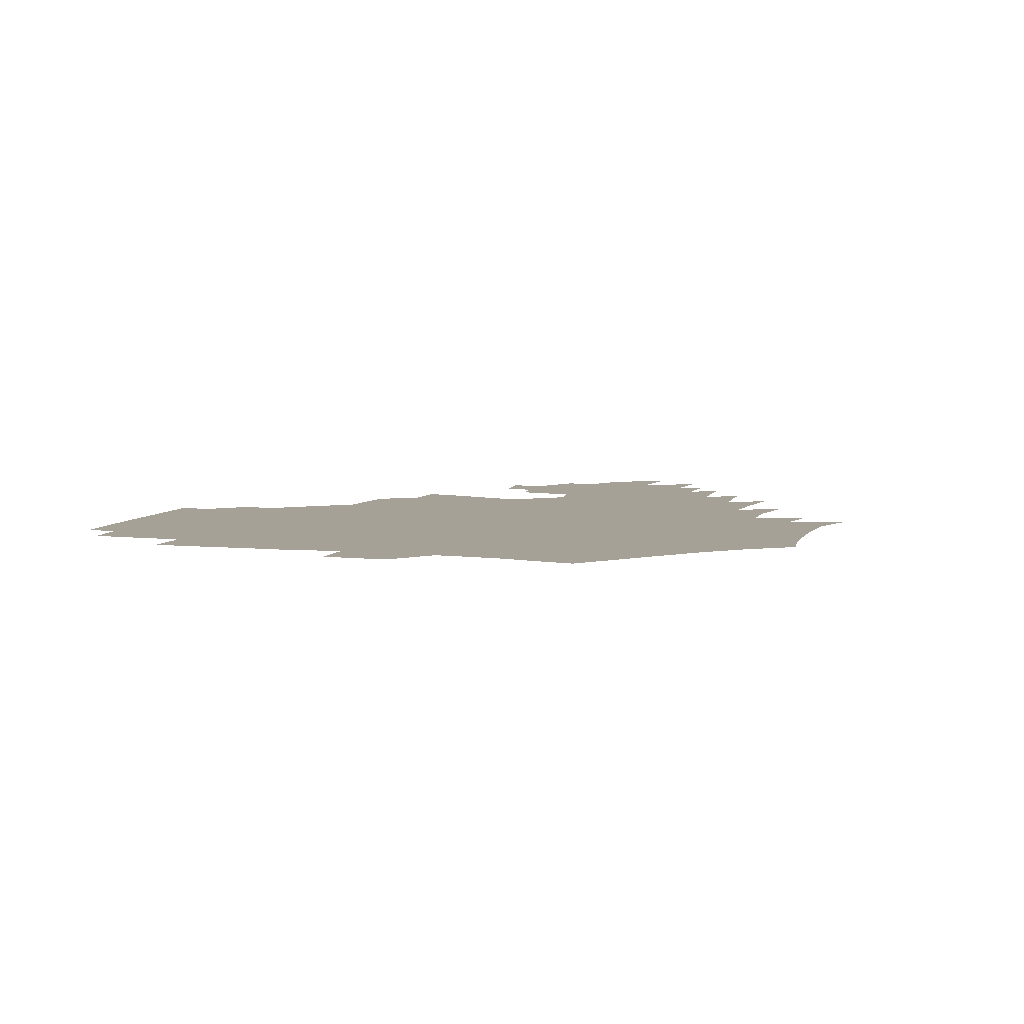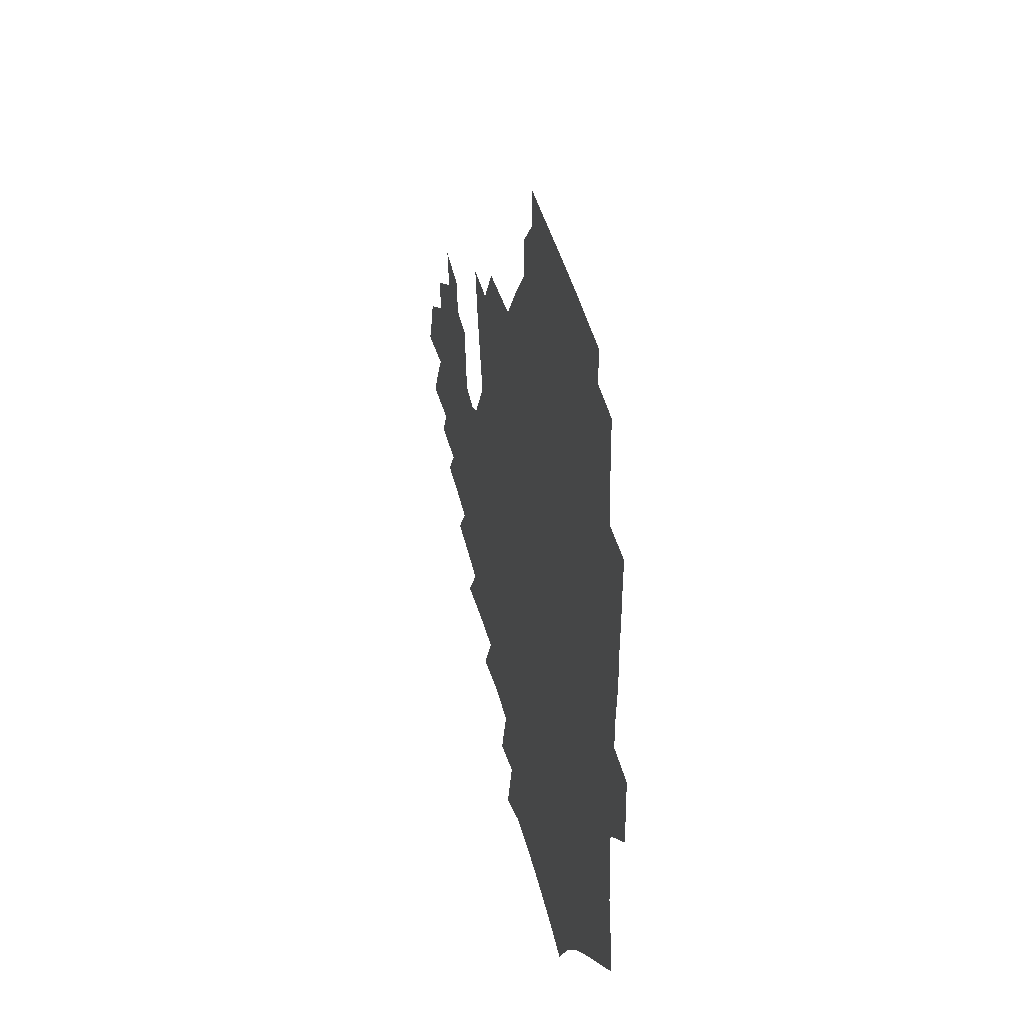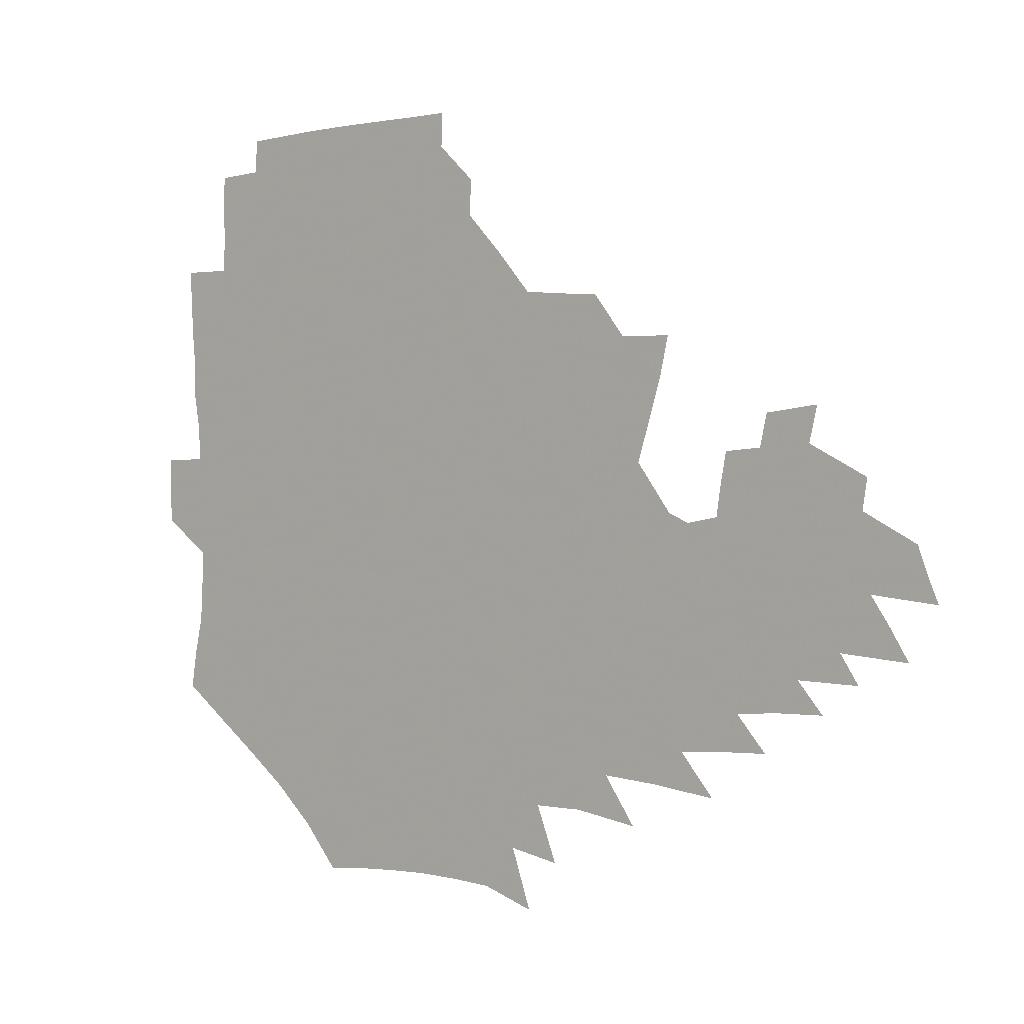
<metadata>
{"format":"obj","ext":"obj","renderer":"f3d","projection":"perspective","resolution":1024,"background":"white","views":[{"elev":6.0,"azim":-71.1,"up":"+Z"},{"elev":34.7,"azim":-101.9,"up":"+Y"},{"elev":3.9,"azim":35.2,"up":"+Y"}]}
</metadata>
<code>
v 188.4 254.3 0
v 187.9 268.8 0
v 188.3 283 0
v 200.7 176.4 0
v 203.1 192 0
v 206.6 208.5 0
v 207.5 224.3 0
v 208 239.8 0
v 207 254.6 0
v 207.1 269.2 0
v 206.8 283.6 0
v 206.3 298.4 0
v 204.1 313.4 0
v 204.1 328.2 0
v 203 342.8 0
v 202.5 357 0
v 201.8 370.6 0
v 217.9 163.2 0
v 219.4 178.5 0
v 222.5 194.8 0
v 224.5 210.4 0
v 227.6 226.3 0
v 228.5 240.9 0
v 226.1 255.4 0
v 225.9 270 0
v 225.3 284.7 0
v 224.8 299.4 0
v 224.2 314.1 0
v 223 328.8 0
v 223.1 343.3 0
v 223.4 357.4 0
v 222.4 371.1 0
v 223.4 385.4 0
v 222.9 399.7 0
v 223.6 413.6 0
v 236.1 149.4 0
v 235.8 164.6 0
v 238.2 180.7 0
v 239.6 196.1 0
v 241.2 211.5 0
v 242.6 226.6 0
v 245 241.8 0
v 242.9 256.1 0
v 241.6 270.7 0
v 241 285.4 0
v 242.1 300.1 0
v 240.6 314.9 0
v 240.2 329.7 0
v 241 344.3 0
v 241.1 358.7 0
v 240.7 373 0
v 241.3 387.3 0
v 241.7 401.5 0
v 242.8 415.5 0
v 243.2 429.4 0
v 254.3 134.9 0
v 255.4 151.6 0
v 255.9 167.3 0
v 256.2 182.6 0
v 257.3 197.8 0
v 257.7 212.7 0
v 258.2 227.4 0
v 259.2 242.2 0
v 258.4 256.6 0
v 257.4 271.2 0
v 256.9 286 0
v 256.3 300.8 0
v 256.1 315.7 0
v 256.9 330.5 0
v 256.9 345.2 0
v 257.4 359.7 0
v 257.1 374.2 0
v 257.4 388.7 0
v 258.3 403 0
v 259.1 417.1 0
v 260.1 430.9 0
v 270.9 118.9 0
v 273.4 138.4 0
v 273.4 154.2 0
v 273 169.2 0
v 273.6 184.5 0
v 273.2 199 0
v 273.7 213.8 0
v 273.8 228.2 0
v 273.7 242.6 0
v 272.7 257.1 0
v 271.8 271.7 0
v 271.2 286.5 0
v 271.2 301.3 0
v 271.2 316.2 0
v 271.8 331.1 0
v 271.8 345.8 0
v 271.6 360.5 0
v 272.5 375.2 0
v 272.7 389.7 0
v 274.2 404.3 0
v 274.3 418.3 0
v 275.9 432.3 0
v 286.1 99.93 0
v 288.5 122.5 0
v 289.2 140.2 0
v 288.8 155.6 0
v 289.2 171.3 0
v 288.9 185.8 0
v 288.8 200.3 0
v 288.7 214.6 0
v 288.9 228.9 0
v 288 243 0
v 287.2 257.4 0
v 286.1 272.1 0
v 286.2 286.8 0
v 285.8 301.7 0
v 285.9 316.6 0
v 286.3 331.5 0
v 286.5 346.4 0
v 287.1 361.3 0
v 287.2 376 0
v 288.2 390.8 0
v 288.5 405.1 0
v 289.5 419.4 0
v 290.2 433.2 0
v 303.3 102.2 0
v 304.4 124.9 0
v 304.2 141.7 0
v 303.7 157 0
v 303.6 172.3 0
v 303.5 187 0
v 302.8 200.9 0
v 303.4 215.5 0
v 303.7 229.4 0
v 302.5 243.3 0
v 301.4 257.6 0
v 300.6 272.3 0
v 300.6 287 0
v 300.3 302 0
v 300.7 316.9 0
v 300.8 331.8 0
v 301.3 346.8 0
v 301.7 361.6 0
v 302 376.5 0
v 302.7 391.3 0
v 302.9 405.7 0
v 304 420.1 0
v 304.5 434 0
v 320.3 103.4 0
v 319.5 125.3 0
v 318.7 142.3 0
v 318.1 158.2 0
v 317.7 173.5 0
v 317.3 188 0
v 317.1 202.1 0
v 317.2 216.1 0
v 317.4 229.9 0
v 316.7 243.4 0
v 315.8 257.5 0
v 315 272.4 0
v 314.7 287.3 0
v 314.7 302.2 0
v 315 317.1 0
v 315.4 332 0
v 315.8 346.9 0
v 316.3 361.9 0
v 316.7 376.8 0
v 317.3 391.8 0
v 317.8 406.4 0
v 318.4 420.6 0
v 318.9 434.7 0
v 337.2 104.2 0
v 334.8 125.2 0
v 333.3 142.2 0
v 332.1 158.7 0
v 331.4 174.4 0
v 330.8 188.6 0
v 330.5 202.7 0
v 330.3 216.5 0
v 330.4 230.3 0
v 330 243.5 0
v 329.7 257.3 0
v 329 272.3 0
v 328.7 287.8 0
v 328.9 302.3 0
v 329.4 317 0
v 330 332 0
v 330.5 347 0
v 331.1 361.9 0
v 331.7 377 0
v 332.1 392 0
v 332.7 406.7 0
v 333.1 421.2 0
v 333.5 435.3 0
v 354.4 104 0
v 350.5 125 0
v 348 142.7 0
v 346.4 158.6 0
v 345 174.6 0
v 344.1 189.1 0
v 343.6 203.2 0
v 343.3 217.1 0
v 343.1 230.5 0
v 343.1 243.7 0
v 342.9 257.4 0
v 342.8 272 0
v 342.6 287.3 0
v 343.2 301.9 0
v 343.9 316.7 0
v 344.8 331.5 0
v 345.4 346.7 0
v 346.2 361.7 0
v 347 376.9 0
v 347.6 392 0
v 347.7 407.2 0
v 348.3 421.8 0
v 348.7 436.2 0
v 372 103.1 0
v 367 124.3 0
v 363.3 142.9 0
v 360.8 159.1 0
v 358.6 175.2 0
v 357.7 189.1 0
v 356.8 203.4 0
v 356.1 217.4 0
v 355.8 231 0
v 355.8 243.9 0
v 356 257.3 0
v 356.3 271.6 0
v 356.8 286.2 0
v 357.5 301 0
v 358.5 315.8 0
v 359.6 331 0
v 360.7 346.1 0
v 361.7 361.2 0
v 362.8 376.5 0
v 363.5 391.9 0
v 363.9 407.3 0
v 394.4 95.66 0
v 385.9 121.5 0
v 379.1 143.4 0
v 375.5 159.7 0
v 372.9 175.2 0
v 370.8 190.3 0
v 370 203.8 0
v 368.8 218 0
v 368.4 231.2 0
v 368.3 244.1 0
v 368.9 257.2 0
v 369.7 271 0
v 370.6 285.1 0
v 371.8 299.6 0
v 373.1 314.7 0
v 374.5 330 0
v 376 345.2 0
v 377.3 360.4 0
v 378.9 375.8 0
v 407.7 117.6 0
v 398.9 141.4 0
v 391.1 160.2 0
v 387.6 175.4 0
v 385.3 190 0
v 383 204.5 0
v 381.3 218.5 0
v 380.7 231.4 0
v 380.9 244.1 0
v 381.6 256.9 0
v 382.7 270.3 0
v 384 283.9 0
v 385.7 298.5 0
v 387.5 313.4 0
v 389.5 328.8 0
v 391.3 343.9 0
v 393.4 359.1 0
v 419.6 141.8 0
v 410.2 159.4 0
v 405.3 174.2 0
v 401.8 188.9 0
v 397.9 203.8 0
v 395.5 217.8 0
v 395.4 230.6 0
v 394.7 243.7 0
v 394.8 256.7 0
v 396 269.7 0
v 397.8 283.2 0
v 399.5 297.2 0
v 402.1 312.1 0
v 404.2 327.1 0
v 406.8 342.4 0
v 410.2 358.2 0
v 446.6 138 0
v 433.2 157.9 0
v 423.8 173.7 0
v 420.2 187.5 0
v 414.5 202.6 0
v 409.6 217.5 0
v 409 230.2 0
v 408.7 243.1 0
v 409.4 255.9 0
v 410.3 268.9 0
v 411.6 282.1 0
v 413.8 295.7 0
v 417.3 310.5 0
v 419.8 325.5 0
v 423 341.1 0
v 427.4 357.5 0
v 457.6 156.5 0
v 447.8 171.8 0
v 441 185.8 0
v 433.6 200.9 0
v 426 216.6 0
v 423.2 229.7 0
v 422.4 242.4 0
v 423.8 254.8 0
v 424.8 267.4 0
v 426.1 280.3 0
v 429.8 293.5 0
v 433.7 308.4 0
v 437.3 324.2 0
v 441 340.2 0
v 484.4 153.7 0
v 470 171.2 0
v 460.5 185.5 0
v 453.9 199 0
v 445.2 214.5 0
v 440 228.3 0
v 438.6 240.7 0
v 439.6 252.8 0
v 440.2 265.1 0
v 443.8 276.9 0
v 448.6 288.8 0
v 453.8 306 0
v 458.9 323.7 0
v 462.5 340.6 0
v 488.9 173.1 0
v 478.2 187.1 0
v 469.9 200.3 0
v 463.9 213.1 0
v 456.9 227.1 0
v 454 239.1 0
v 455.8 249.9 0
v 458.5 260.1 0
v 463.6 268.6 0
v 508.6 174.3 0
v 495.7 189.2 0
v 486.5 202 0
v 477.6 215.1 0
v 472.1 226.9 0
v 468.5 238.1 0
v 467.8 248.1 0
v 469.2 257.1 0
v 472.4 264.9 0
v 514.1 191.1 0
v 505.2 203.2 0
v 497.8 215.1 0
v 491 226.6 0
v 487.2 237.3 0
v 484.5 247.5 0
v 484 257.2 0
v 485.6 267.8 0
v 487.5 280.6 0
v 489.9 294.4 0
v 534.1 191.9 0
v 523 205 0
v 519 216 0
v 511.7 227.4 0
v 507.8 238.4 0
v 505.8 249.5 0
v 504.8 260.7 0
v 503.3 271.8 0
v 503.6 283.5 0
v 505.3 296.2 0
v 508.2 310 0
v 549.6 204.8 0
v 541.5 217 0
v 535.8 228.5 0
v 530.9 239.8 0
v 528.6 250.9 0
v 526.8 262.2 0
v 525.5 273.9 0
v 526.9 286 0
v 527.2 298.3 0
v 530.5 313.6 0
v 570.9 215.3 0
v 563.1 227.9 0
v 554.4 240.7 0
v 552.1 251.3 0
v 550.4 262.1 0
v 550.5 272.8 0
v 552.4 285.9 0
v 582.9 238.4 0
v 578.1 249.7 0
v 573.9 261 0
f 8 9 1
f 1 9 2
f 9 10 2
f 2 10 3
f 10 11 3
f 18 19 4
f 4 19 5
f 19 20 5
f 5 20 6
f 20 21 6
f 6 21 7
f 21 22 7
f 7 22 8
f 22 23 8
f 8 23 9
f 23 24 9
f 9 24 10
f 24 25 10
f 10 25 11
f 25 26 11
f 11 26 12
f 26 27 12
f 12 27 13
f 27 28 13
f 13 28 14
f 28 29 14
f 14 29 15
f 29 30 15
f 15 30 16
f 30 31 16
f 16 31 17
f 31 32 17
f 36 37 18
f 18 37 19
f 37 38 19
f 19 38 20
f 38 39 20
f 20 39 21
f 39 40 21
f 21 40 22
f 40 41 22
f 22 41 23
f 41 42 23
f 23 42 24
f 42 43 24
f 24 43 25
f 43 44 25
f 25 44 26
f 44 45 26
f 26 45 27
f 45 46 27
f 27 46 28
f 46 47 28
f 28 47 29
f 47 48 29
f 29 48 30
f 48 49 30
f 30 49 31
f 49 50 31
f 31 50 32
f 50 51 32
f 32 51 33
f 51 52 33
f 33 52 34
f 52 53 34
f 34 53 35
f 53 54 35
f 56 57 36
f 36 57 37
f 57 58 37
f 37 58 38
f 58 59 38
f 38 59 39
f 59 60 39
f 39 60 40
f 60 61 40
f 40 61 41
f 61 62 41
f 41 62 42
f 62 63 42
f 42 63 43
f 63 64 43
f 43 64 44
f 64 65 44
f 44 65 45
f 65 66 45
f 45 66 46
f 66 67 46
f 46 67 47
f 67 68 47
f 47 68 48
f 68 69 48
f 48 69 49
f 69 70 49
f 49 70 50
f 70 71 50
f 50 71 51
f 71 72 51
f 51 72 52
f 72 73 52
f 52 73 53
f 73 74 53
f 53 74 54
f 74 75 54
f 54 75 55
f 75 76 55
f 77 78 56
f 56 78 57
f 78 79 57
f 57 79 58
f 79 80 58
f 58 80 59
f 80 81 59
f 59 81 60
f 81 82 60
f 60 82 61
f 82 83 61
f 61 83 62
f 83 84 62
f 62 84 63
f 84 85 63
f 63 85 64
f 85 86 64
f 64 86 65
f 86 87 65
f 65 87 66
f 87 88 66
f 66 88 67
f 88 89 67
f 67 89 68
f 89 90 68
f 68 90 69
f 90 91 69
f 69 91 70
f 91 92 70
f 70 92 71
f 92 93 71
f 71 93 72
f 93 94 72
f 72 94 73
f 94 95 73
f 73 95 74
f 95 96 74
f 74 96 75
f 96 97 75
f 75 97 76
f 97 98 76
f 99 100 77
f 77 100 78
f 100 101 78
f 78 101 79
f 101 102 79
f 79 102 80
f 102 103 80
f 80 103 81
f 103 104 81
f 81 104 82
f 104 105 82
f 82 105 83
f 105 106 83
f 83 106 84
f 106 107 84
f 84 107 85
f 107 108 85
f 85 108 86
f 108 109 86
f 86 109 87
f 109 110 87
f 87 110 88
f 110 111 88
f 88 111 89
f 111 112 89
f 89 112 90
f 112 113 90
f 90 113 91
f 113 114 91
f 91 114 92
f 114 115 92
f 92 115 93
f 115 116 93
f 93 116 94
f 116 117 94
f 94 117 95
f 117 118 95
f 95 118 96
f 118 119 96
f 96 119 97
f 119 120 97
f 97 120 98
f 120 121 98
f 99 122 100
f 122 123 100
f 100 123 101
f 123 124 101
f 101 124 102
f 124 125 102
f 102 125 103
f 125 126 103
f 103 126 104
f 126 127 104
f 104 127 105
f 127 128 105
f 105 128 106
f 128 129 106
f 106 129 107
f 129 130 107
f 107 130 108
f 130 131 108
f 108 131 109
f 131 132 109
f 109 132 110
f 132 133 110
f 110 133 111
f 133 134 111
f 111 134 112
f 134 135 112
f 112 135 113
f 135 136 113
f 113 136 114
f 136 137 114
f 114 137 115
f 137 138 115
f 115 138 116
f 138 139 116
f 116 139 117
f 139 140 117
f 117 140 118
f 140 141 118
f 118 141 119
f 141 142 119
f 119 142 120
f 142 143 120
f 120 143 121
f 143 144 121
f 122 145 123
f 145 146 123
f 123 146 124
f 146 147 124
f 124 147 125
f 147 148 125
f 125 148 126
f 148 149 126
f 126 149 127
f 149 150 127
f 127 150 128
f 150 151 128
f 128 151 129
f 151 152 129
f 129 152 130
f 152 153 130
f 130 153 131
f 153 154 131
f 131 154 132
f 154 155 132
f 132 155 133
f 155 156 133
f 133 156 134
f 156 157 134
f 134 157 135
f 157 158 135
f 135 158 136
f 158 159 136
f 136 159 137
f 159 160 137
f 137 160 138
f 160 161 138
f 138 161 139
f 161 162 139
f 139 162 140
f 162 163 140
f 140 163 141
f 163 164 141
f 141 164 142
f 164 165 142
f 142 165 143
f 165 166 143
f 143 166 144
f 166 167 144
f 145 168 146
f 168 169 146
f 146 169 147
f 169 170 147
f 147 170 148
f 170 171 148
f 148 171 149
f 171 172 149
f 149 172 150
f 172 173 150
f 150 173 151
f 173 174 151
f 151 174 152
f 174 175 152
f 152 175 153
f 175 176 153
f 153 176 154
f 176 177 154
f 154 177 155
f 177 178 155
f 155 178 156
f 178 179 156
f 156 179 157
f 179 180 157
f 157 180 158
f 180 181 158
f 158 181 159
f 181 182 159
f 159 182 160
f 182 183 160
f 160 183 161
f 183 184 161
f 161 184 162
f 184 185 162
f 162 185 163
f 185 186 163
f 163 186 164
f 186 187 164
f 164 187 165
f 187 188 165
f 165 188 166
f 188 189 166
f 166 189 167
f 189 190 167
f 168 191 169
f 191 192 169
f 169 192 170
f 192 193 170
f 170 193 171
f 193 194 171
f 171 194 172
f 194 195 172
f 172 195 173
f 195 196 173
f 173 196 174
f 196 197 174
f 174 197 175
f 197 198 175
f 175 198 176
f 198 199 176
f 176 199 177
f 199 200 177
f 177 200 178
f 200 201 178
f 178 201 179
f 201 202 179
f 179 202 180
f 202 203 180
f 180 203 181
f 203 204 181
f 181 204 182
f 204 205 182
f 182 205 183
f 205 206 183
f 183 206 184
f 206 207 184
f 184 207 185
f 207 208 185
f 185 208 186
f 208 209 186
f 186 209 187
f 209 210 187
f 187 210 188
f 210 211 188
f 188 211 189
f 211 212 189
f 189 212 190
f 212 213 190
f 191 214 192
f 214 215 192
f 192 215 193
f 215 216 193
f 193 216 194
f 216 217 194
f 194 217 195
f 217 218 195
f 195 218 196
f 218 219 196
f 196 219 197
f 219 220 197
f 197 220 198
f 220 221 198
f 198 221 199
f 221 222 199
f 199 222 200
f 222 223 200
f 200 223 201
f 223 224 201
f 201 224 202
f 224 225 202
f 202 225 203
f 225 226 203
f 203 226 204
f 226 227 204
f 204 227 205
f 227 228 205
f 205 228 206
f 228 229 206
f 206 229 207
f 229 230 207
f 207 230 208
f 230 231 208
f 208 231 209
f 231 232 209
f 209 232 210
f 232 233 210
f 210 233 211
f 233 234 211
f 211 234 212
f 214 235 215
f 235 236 215
f 215 236 216
f 236 237 216
f 216 237 217
f 237 238 217
f 217 238 218
f 238 239 218
f 218 239 219
f 239 240 219
f 219 240 220
f 240 241 220
f 220 241 221
f 241 242 221
f 221 242 222
f 242 243 222
f 222 243 223
f 243 244 223
f 223 244 224
f 244 245 224
f 224 245 225
f 245 246 225
f 225 246 226
f 246 247 226
f 226 247 227
f 247 248 227
f 227 248 228
f 248 249 228
f 228 249 229
f 249 250 229
f 229 250 230
f 250 251 230
f 230 251 231
f 251 252 231
f 231 252 232
f 252 253 232
f 232 253 233
f 236 254 237
f 254 255 237
f 237 255 238
f 255 256 238
f 238 256 239
f 256 257 239
f 239 257 240
f 257 258 240
f 240 258 241
f 258 259 241
f 241 259 242
f 259 260 242
f 242 260 243
f 260 261 243
f 243 261 244
f 261 262 244
f 244 262 245
f 262 263 245
f 245 263 246
f 263 264 246
f 246 264 247
f 264 265 247
f 247 265 248
f 265 266 248
f 248 266 249
f 266 267 249
f 249 267 250
f 267 268 250
f 250 268 251
f 268 269 251
f 251 269 252
f 269 270 252
f 252 270 253
f 255 271 256
f 271 272 256
f 256 272 257
f 272 273 257
f 257 273 258
f 273 274 258
f 258 274 259
f 274 275 259
f 259 275 260
f 275 276 260
f 260 276 261
f 276 277 261
f 261 277 262
f 277 278 262
f 262 278 263
f 278 279 263
f 263 279 264
f 279 280 264
f 264 280 265
f 280 281 265
f 265 281 266
f 281 282 266
f 266 282 267
f 282 283 267
f 267 283 268
f 283 284 268
f 268 284 269
f 284 285 269
f 269 285 270
f 285 286 270
f 271 287 272
f 287 288 272
f 272 288 273
f 288 289 273
f 273 289 274
f 289 290 274
f 274 290 275
f 290 291 275
f 275 291 276
f 291 292 276
f 276 292 277
f 292 293 277
f 277 293 278
f 293 294 278
f 278 294 279
f 294 295 279
f 279 295 280
f 295 296 280
f 280 296 281
f 296 297 281
f 281 297 282
f 297 298 282
f 282 298 283
f 298 299 283
f 283 299 284
f 299 300 284
f 284 300 285
f 300 301 285
f 285 301 286
f 301 302 286
f 288 303 289
f 303 304 289
f 289 304 290
f 304 305 290
f 290 305 291
f 305 306 291
f 291 306 292
f 306 307 292
f 292 307 293
f 307 308 293
f 293 308 294
f 308 309 294
f 294 309 295
f 309 310 295
f 295 310 296
f 310 311 296
f 296 311 297
f 311 312 297
f 297 312 298
f 312 313 298
f 298 313 299
f 313 314 299
f 299 314 300
f 314 315 300
f 300 315 301
f 315 316 301
f 301 316 302
f 303 317 304
f 317 318 304
f 304 318 305
f 318 319 305
f 305 319 306
f 319 320 306
f 306 320 307
f 320 321 307
f 307 321 308
f 321 322 308
f 308 322 309
f 322 323 309
f 309 323 310
f 323 324 310
f 310 324 311
f 324 325 311
f 311 325 312
f 325 326 312
f 312 326 313
f 326 327 313
f 313 327 314
f 327 328 314
f 314 328 315
f 328 329 315
f 315 329 316
f 329 330 316
f 318 331 319
f 331 332 319
f 319 332 320
f 332 333 320
f 320 333 321
f 333 334 321
f 321 334 322
f 334 335 322
f 322 335 323
f 335 336 323
f 323 336 324
f 336 337 324
f 324 337 325
f 337 338 325
f 325 338 326
f 338 339 326
f 326 339 327
f 331 340 332
f 340 341 332
f 332 341 333
f 341 342 333
f 333 342 334
f 342 343 334
f 334 343 335
f 343 344 335
f 335 344 336
f 344 345 336
f 336 345 337
f 345 346 337
f 337 346 338
f 346 347 338
f 338 347 339
f 347 348 339
f 341 349 342
f 349 350 342
f 342 350 343
f 350 351 343
f 343 351 344
f 351 352 344
f 344 352 345
f 352 353 345
f 345 353 346
f 353 354 346
f 346 354 347
f 354 355 347
f 347 355 348
f 355 356 348
f 349 359 350
f 359 360 350
f 350 360 351
f 360 361 351
f 351 361 352
f 361 362 352
f 352 362 353
f 362 363 353
f 353 363 354
f 363 364 354
f 354 364 355
f 364 365 355
f 355 365 356
f 365 366 356
f 356 366 357
f 366 367 357
f 357 367 358
f 367 368 358
f 360 370 361
f 370 371 361
f 361 371 362
f 371 372 362
f 362 372 363
f 372 373 363
f 363 373 364
f 373 374 364
f 364 374 365
f 374 375 365
f 365 375 366
f 375 376 366
f 366 376 367
f 376 377 367
f 367 377 368
f 377 378 368
f 368 378 369
f 378 379 369
f 371 380 372
f 380 381 372
f 372 381 373
f 381 382 373
f 373 382 374
f 382 383 374
f 374 383 375
f 383 384 375
f 375 384 376
f 384 385 376
f 376 385 377
f 385 386 377
f 377 386 378
f 382 387 383
f 387 388 383
f 383 388 384
f 388 389 384
f 384 389 385

</code>
